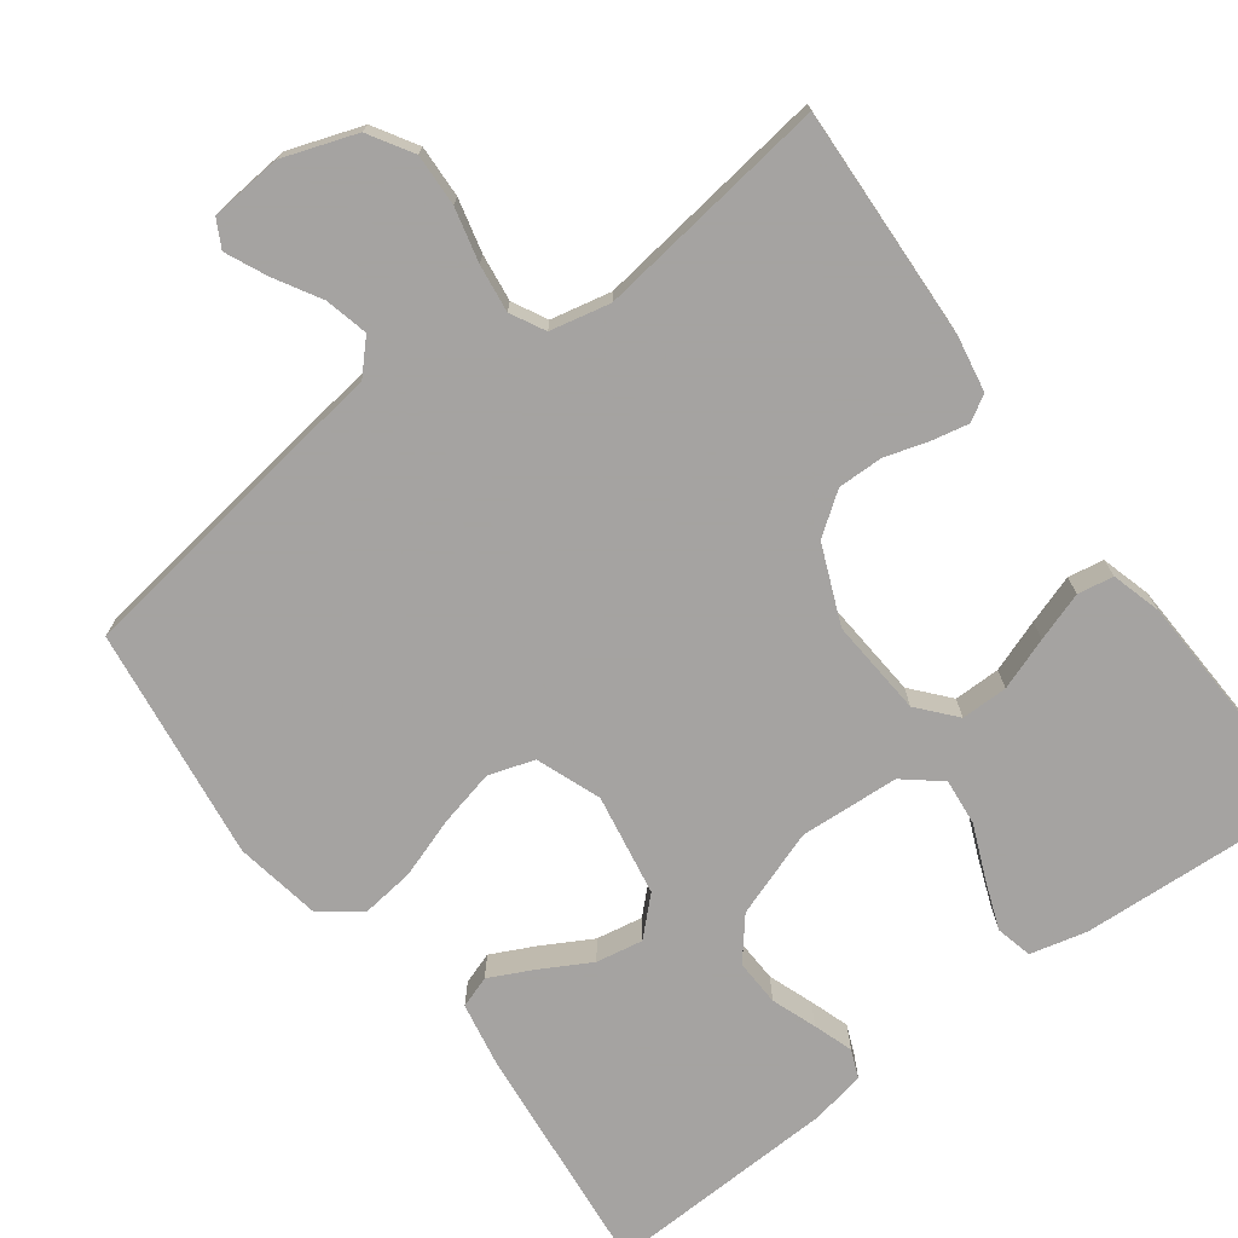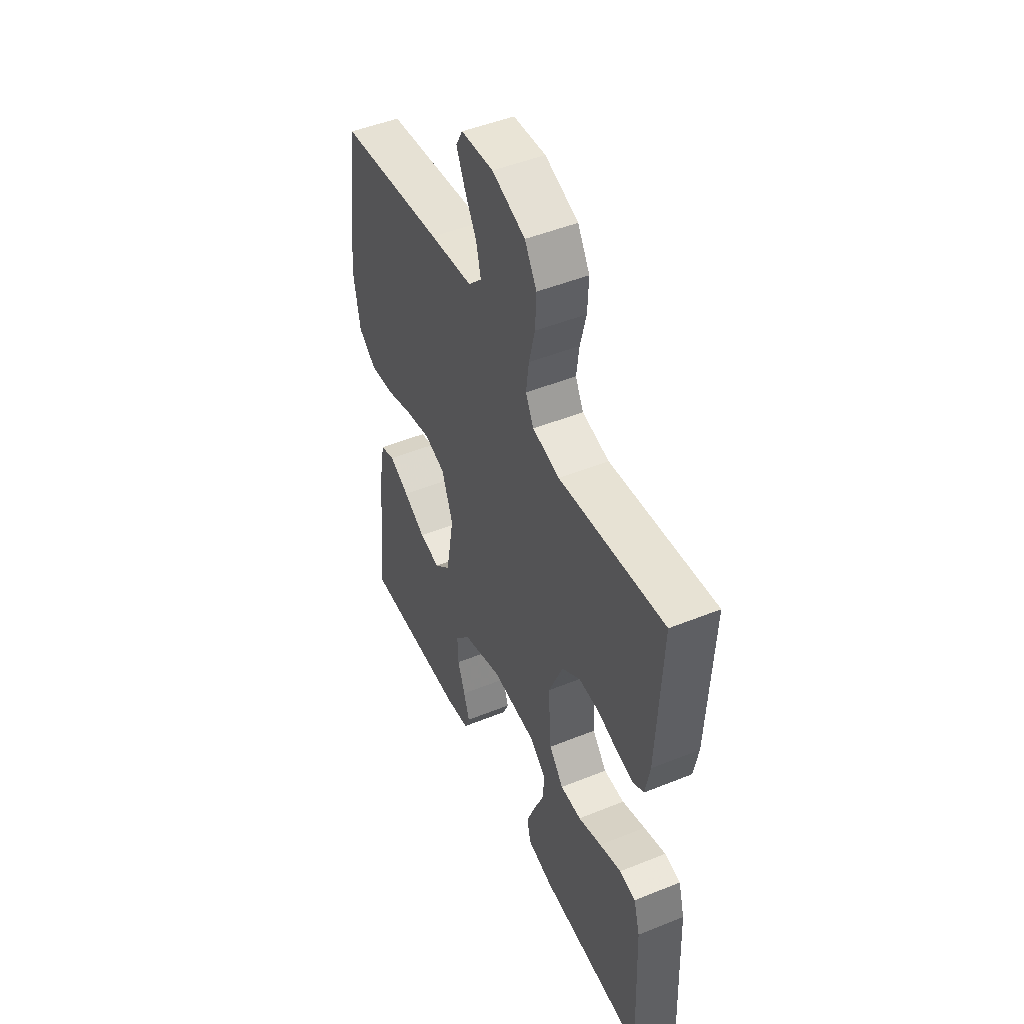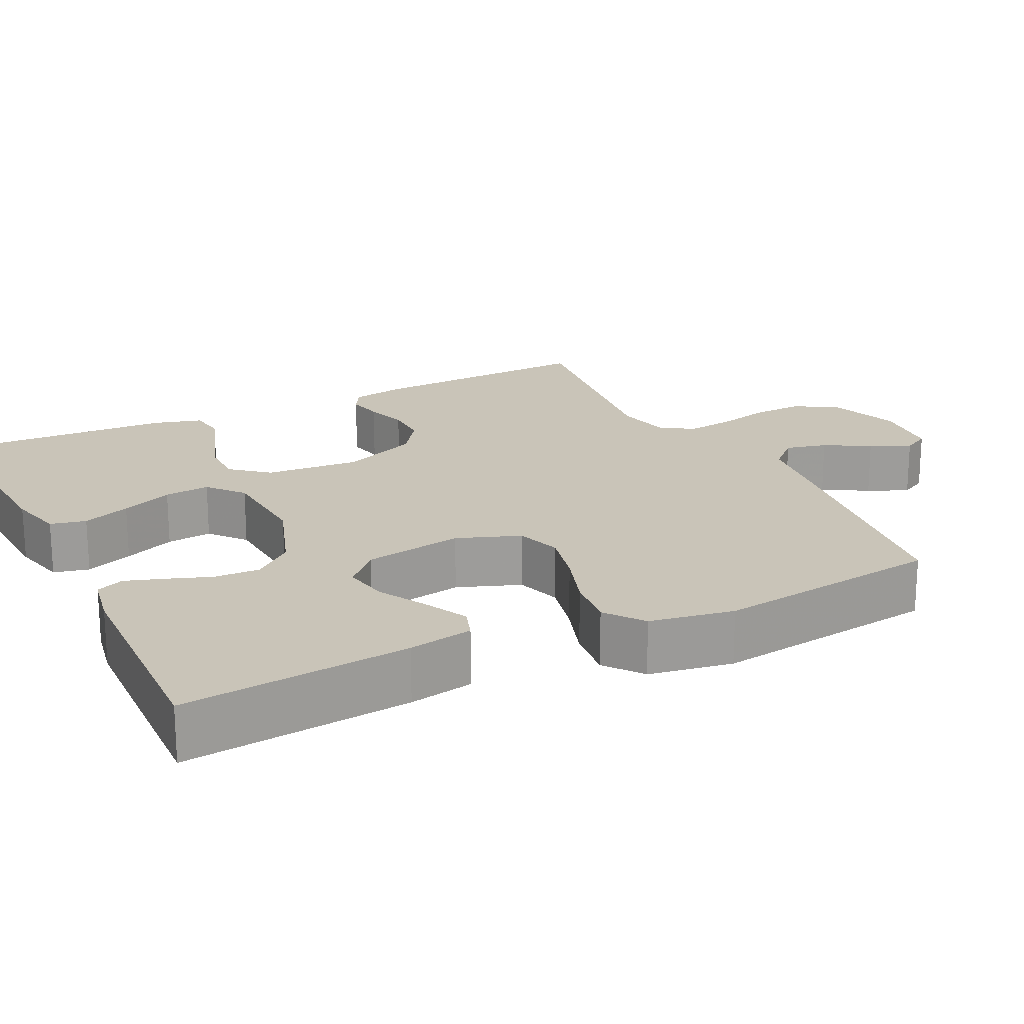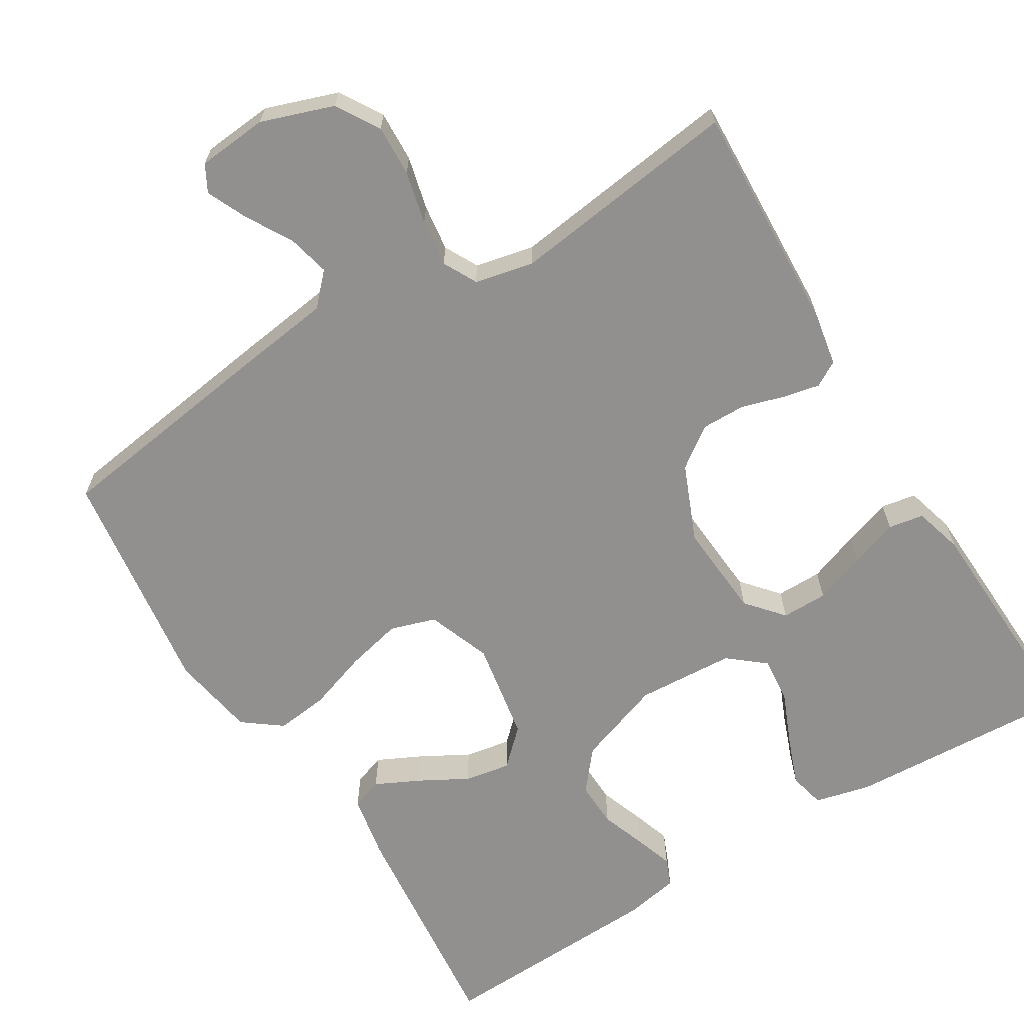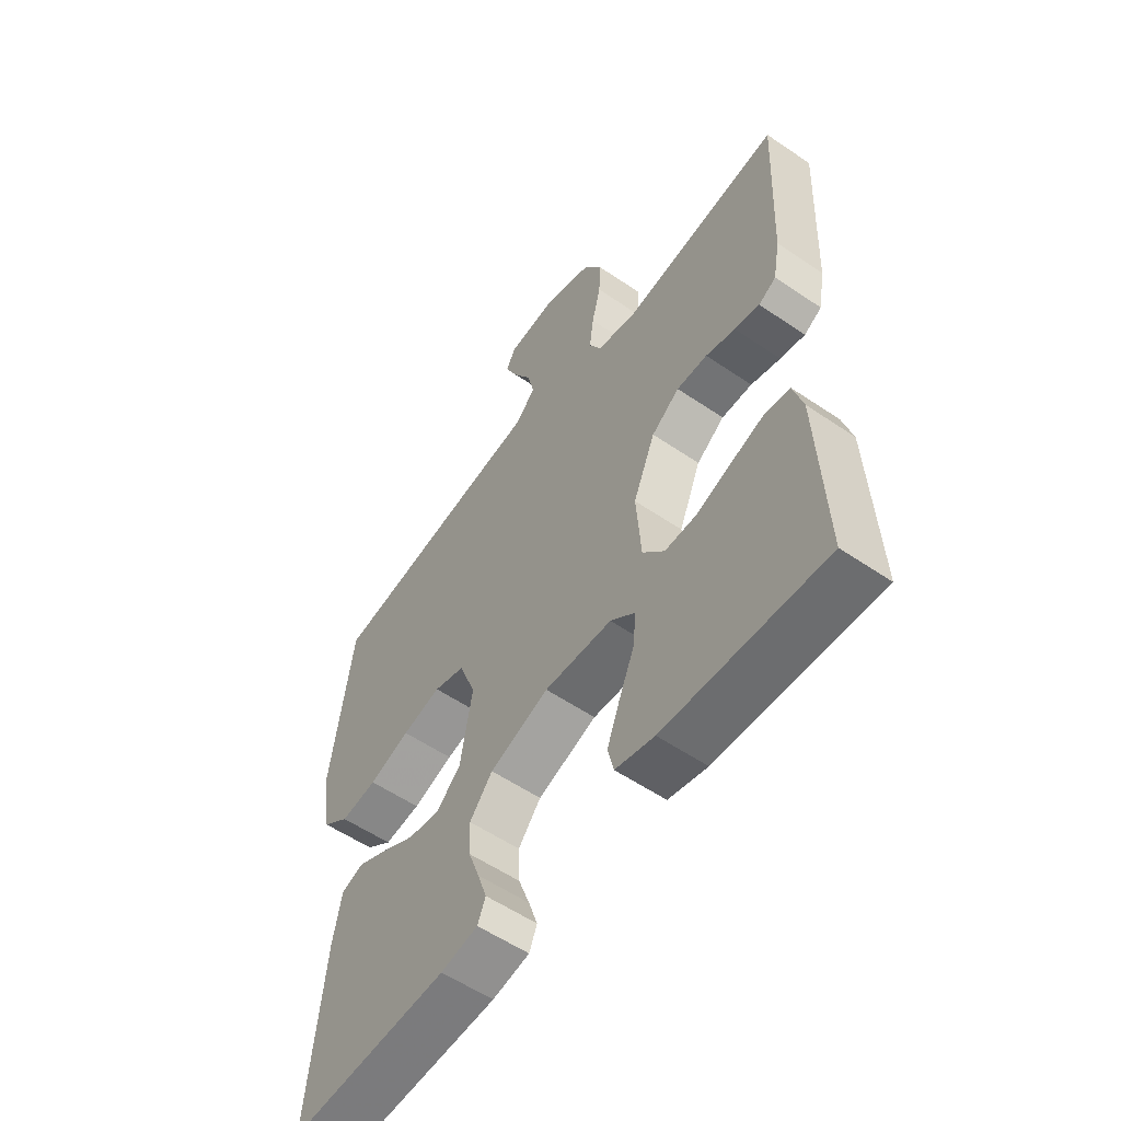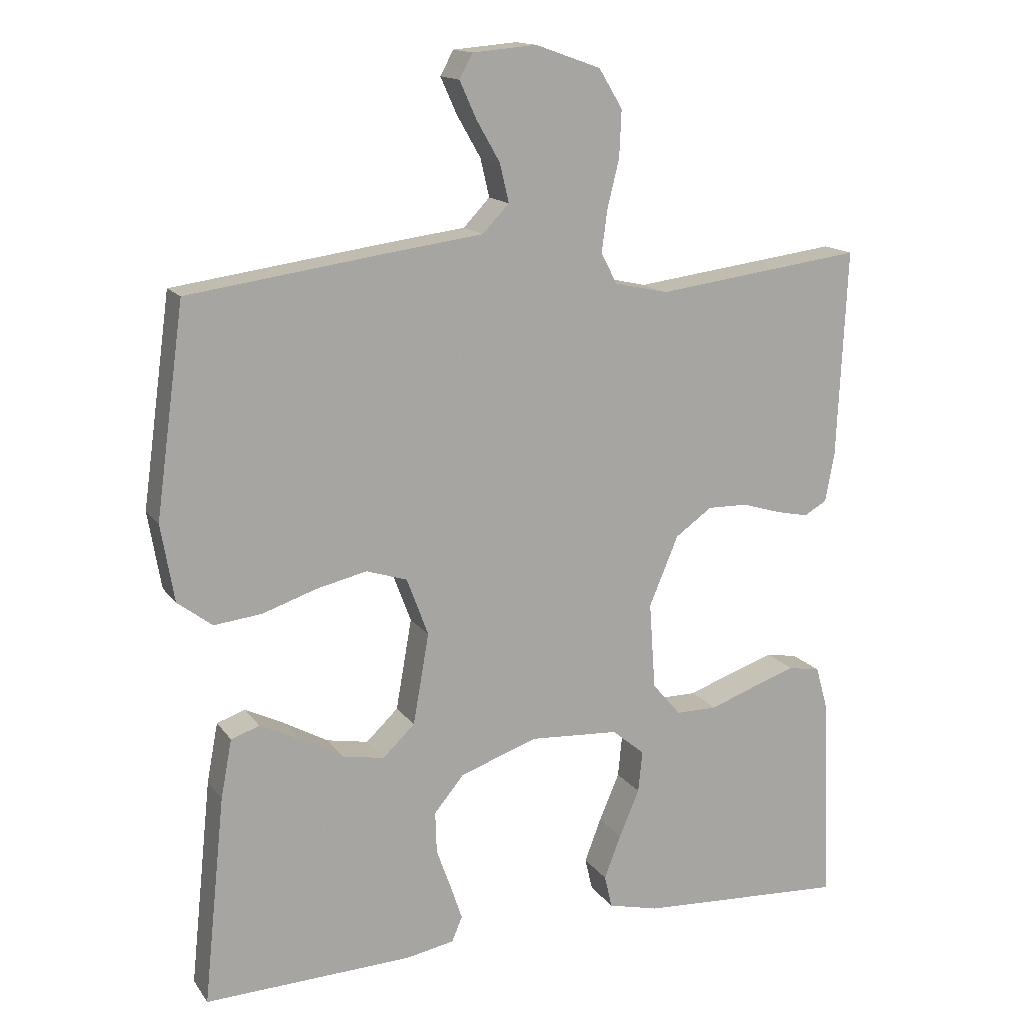
<metadata>
{"format":"obj","ext":"obj","renderer":"f3d","projection":"perspective","resolution":1024,"background":"white","views":[{"elev":-73.1,"azim":36.8,"up":"+Y"},{"elev":48.4,"azim":65.7,"up":"+Z"},{"elev":20.1,"azim":-116.3,"up":"+Y"},{"elev":-65.7,"azim":31.6,"up":"+Y"},{"elev":-56.7,"azim":54.6,"up":"+Z"},{"elev":14.8,"azim":-22.9,"up":"+Z"}]}
</metadata>
<code>
v 0.5 0.07 -0.5
v 0.2 0.07 -0.483
v 0.127 0.07 -0.465
v 0.116 0.07 -0.418
v 0.14 0.07 -0.355
v 0.169 0.07 -0.287
v 0.175 0.07 -0.227
v 0.128 0.07 -0.188
v 0 0.07 -0.18
v -0.112 0.07 -0.219
v -0.155 0.07 -0.271
v -0.153 0.07 -0.331
v -0.132 0.07 -0.389
v -0.115 0.07 -0.44
v -0.13 0.07 -0.476
v -0.2 0.07 -0.489
v -0.5 0.07 -0.5
v -0.469 0.07 -0.2
v -0.453 0.07 -0.115
v -0.412 0.07 -0.101
v -0.355 0.07 -0.129
v -0.292 0.07 -0.164
v -0.232 0.07 -0.175
v -0.186 0.07 -0.131
v -0.163 0.07 0
v -0.194 0.07 0.083
v -0.253 0.07 0.102
v -0.326 0.07 0.085
v -0.403 0.07 0.059
v -0.472 0.07 0.051
v -0.522 0.07 0.089
v -0.541 0.07 0.2
v -0.5 0.07 0.5
v -0.2 0.07 0.542
v -0.078 0.07 0.558
v -0.04 0.07 0.598
v -0.053 0.07 0.653
v -0.087 0.07 0.712
v -0.111 0.07 0.765
v -0.092 0.07 0.8
v 0 0.07 0.808
v 0.094 0.07 0.775
v 0.128 0.07 0.719
v 0.125 0.07 0.652
v 0.108 0.07 0.583
v 0.1 0.07 0.522
v 0.123 0.07 0.478
v 0.2 0.07 0.461
v 0.5 0.07 0.5
v 0.486 0.07 0.2
v 0.473 0.07 0.129
v 0.44 0.07 0.11
v 0.393 0.07 0.12
v 0.337 0.07 0.137
v 0.279 0.07 0.138
v 0.226 0.07 0.1
v 0.184 0.07 0
v 0.193 0.07 -0.125
v 0.234 0.07 -0.173
v 0.294 0.07 -0.173
v 0.361 0.07 -0.149
v 0.424 0.07 -0.128
v 0.47 0.07 -0.136
v 0.488 0.07 -0.2
v 0.5 0 -0.5
v 0.2 0 -0.483
v 0.127 0 -0.465
v 0.116 0 -0.418
v 0.14 0 -0.355
v 0.169 0 -0.287
v 0.175 0 -0.227
v 0.128 0 -0.188
v 0 0 -0.18
v -0.112 0 -0.219
v -0.155 0 -0.271
v -0.153 0 -0.331
v -0.132 0 -0.389
v -0.115 0 -0.44
v -0.13 0 -0.476
v -0.2 0 -0.489
v -0.5 0 -0.5
v -0.469 0 -0.2
v -0.453 0 -0.115
v -0.412 0 -0.101
v -0.355 0 -0.129
v -0.292 0 -0.164
v -0.232 0 -0.175
v -0.186 0 -0.131
v -0.163 0 0
v -0.194 0 0.083
v -0.253 0 0.102
v -0.326 0 0.085
v -0.403 0 0.059
v -0.472 0 0.051
v -0.522 0 0.089
v -0.541 0 0.2
v -0.5 0 0.5
v -0.2 0 0.542
v -0.078 0 0.558
v -0.04 0 0.598
v -0.053 0 0.653
v -0.087 0 0.712
v -0.111 0 0.765
v -0.092 0 0.8
v 0 0 0.808
v 0.094 0 0.775
v 0.128 0 0.719
v 0.125 0 0.652
v 0.108 0 0.583
v 0.1 0 0.522
v 0.123 0 0.478
v 0.2 0 0.461
v 0.5 0 0.5
v 0.486 0 0.2
v 0.473 0 0.129
v 0.44 0 0.11
v 0.393 0 0.12
v 0.337 0 0.137
v 0.279 0 0.138
v 0.226 0 0.1
v 0.184 0 0
v 0.193 0 -0.125
v 0.234 0 -0.173
v 0.294 0 -0.173
v 0.361 0 -0.149
v 0.424 0 -0.128
v 0.47 0 -0.136
v 0.488 0 -0.2
f 60 61 62 63
f 60 63 64 1
f 51 52 53 54
f 49 50 51 54
f 48 49 54 55
f 47 48 55 56
f 42 43 44 45
f 42 45 46
f 41 42 46
f 40 41 46
f 37 38 39 40
f 37 40 46 47
f 32 33 34 35
f 30 31 32 35
f 28 29 30 35
f 27 28 35 36
f 26 27 36
f 25 26 36
f 24 25 36
f 19 20 21 22
f 17 18 19 22
f 17 22 23
f 16 17 23 24
f 12 13 14 15
f 12 15 16 24
f 3 4 5 6
f 1 2 3 6
f 59 60 1 6
f 58 59 6 7
f 57 58 7 8
f 37 47 56 57
f 36 37 57
f 36 57 8 9
f 24 36 9 10
f 11 12 24
f 10 11 24
f 127 126 125 124
f 65 128 127 124
f 118 117 116 115
f 118 115 114 113
f 119 118 113 112
f 120 119 112 111
f 109 108 107 106
f 110 109 106
f 110 106 105
f 110 105 104
f 104 103 102 101
f 111 110 104 101
f 99 98 97 96
f 99 96 95 94
f 99 94 93 92
f 100 99 92 91
f 100 91 90
f 100 90 89
f 100 89 88
f 86 85 84 83
f 86 83 82 81
f 87 86 81
f 88 87 81 80
f 79 78 77 76
f 88 80 79 76
f 70 69 68 67
f 70 67 66 65
f 70 65 124 123
f 71 70 123 122
f 72 71 122 121
f 121 120 111 101
f 121 101 100
f 73 72 121 100
f 74 73 100 88
f 88 76 75
f 88 75 74
f 1 65 66 2
f 2 66 67 3
f 3 67 68 4
f 4 68 69 5
f 5 69 70 6
f 6 70 71 7
f 7 71 72 8
f 8 72 73 9
f 9 73 74 10
f 10 74 75 11
f 11 75 76 12
f 12 76 77 13
f 13 77 78 14
f 14 78 79 15
f 15 79 80 16
f 16 80 81 17
f 17 81 82 18
f 18 82 83 19
f 19 83 84 20
f 20 84 85 21
f 21 85 86 22
f 22 86 87 23
f 23 87 88 24
f 24 88 89 25
f 25 89 90 26
f 26 90 91 27
f 27 91 92 28
f 28 92 93 29
f 29 93 94 30
f 30 94 95 31
f 31 95 96 32
f 32 96 97 33
f 33 97 98 34
f 34 98 99 35
f 35 99 100 36
f 36 100 101 37
f 37 101 102 38
f 38 102 103 39
f 39 103 104 40
f 40 104 105 41
f 41 105 106 42
f 42 106 107 43
f 43 107 108 44
f 44 108 109 45
f 45 109 110 46
f 46 110 111 47
f 47 111 112 48
f 48 112 113 49
f 49 113 114 50
f 50 114 115 51
f 51 115 116 52
f 52 116 117 53
f 53 117 118 54
f 54 118 119 55
f 55 119 120 56
f 56 120 121 57
f 57 121 122 58
f 58 122 123 59
f 59 123 124 60
f 60 124 125 61
f 61 125 126 62
f 62 126 127 63
f 63 127 128 64
f 64 128 65 1

</code>
